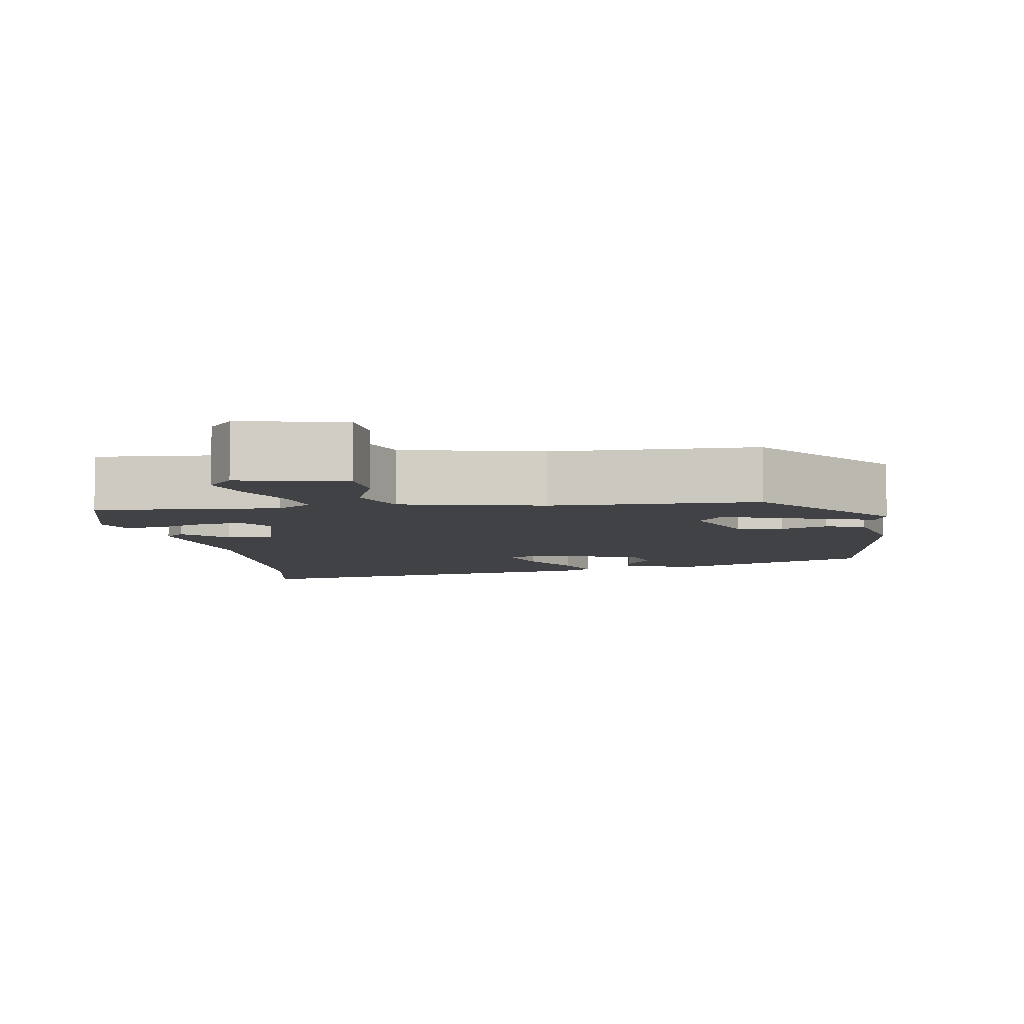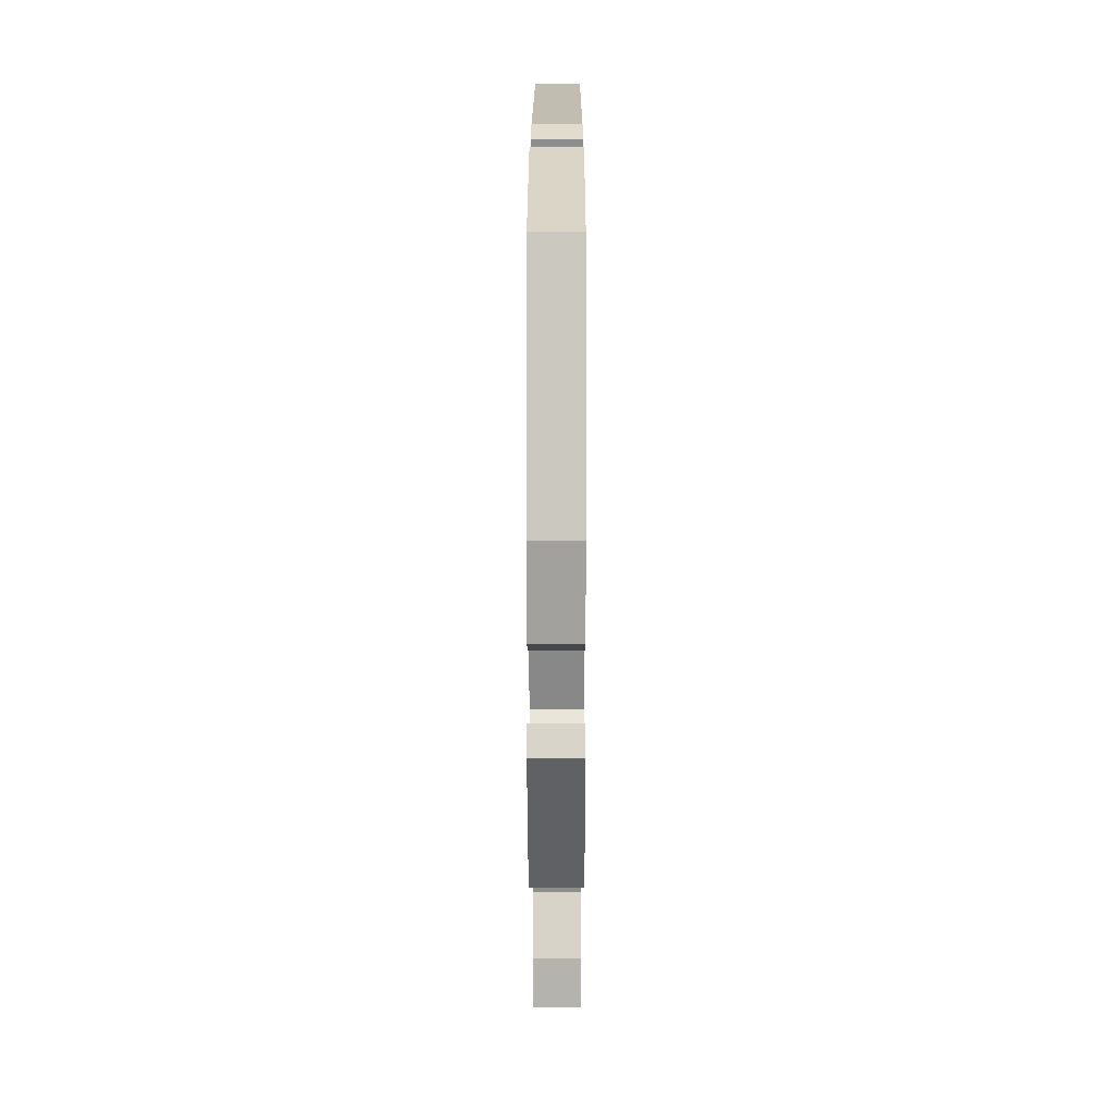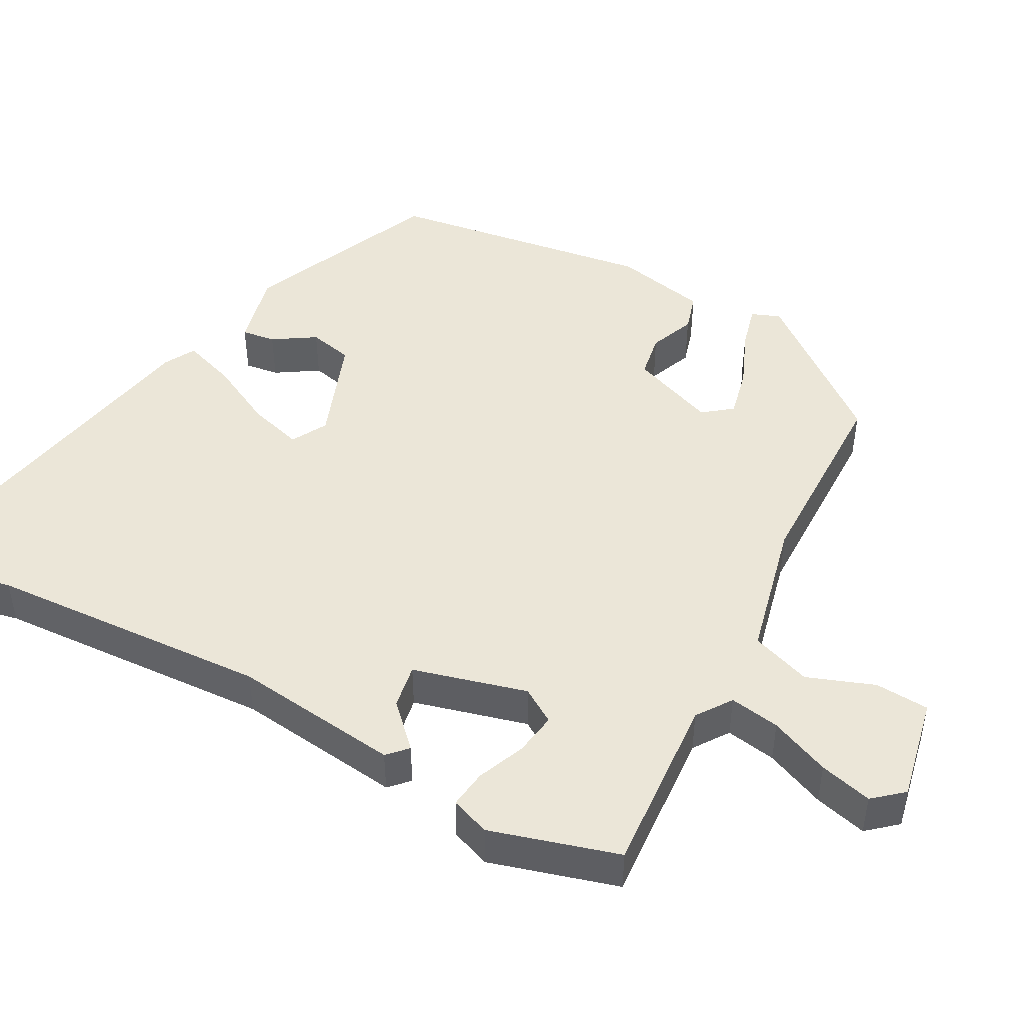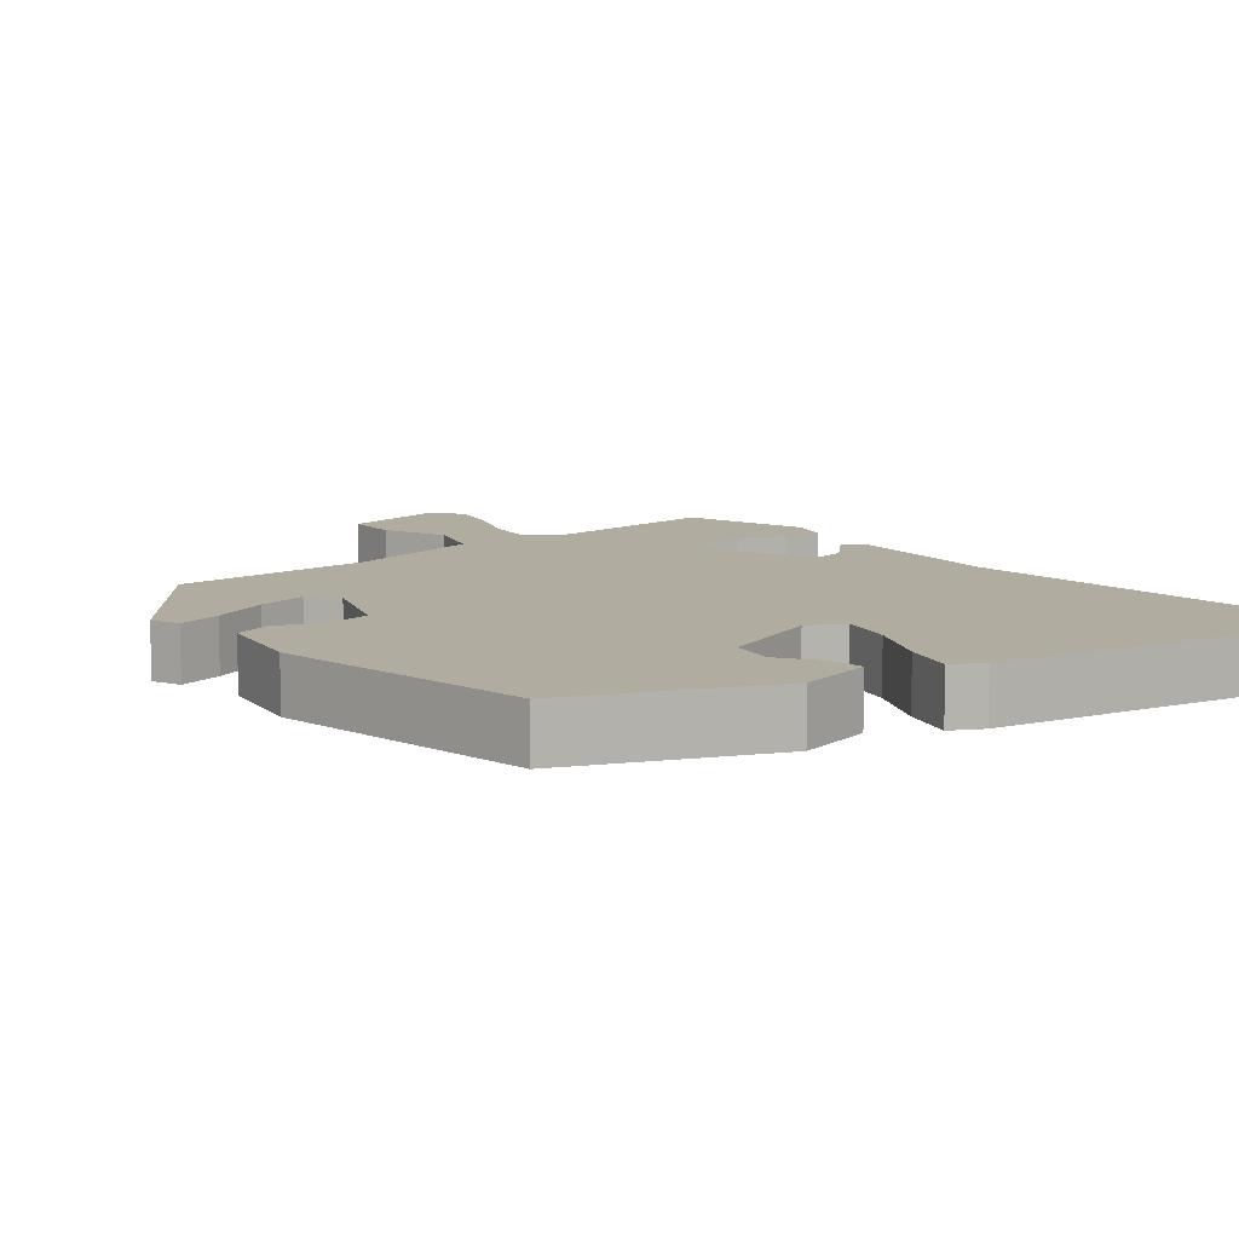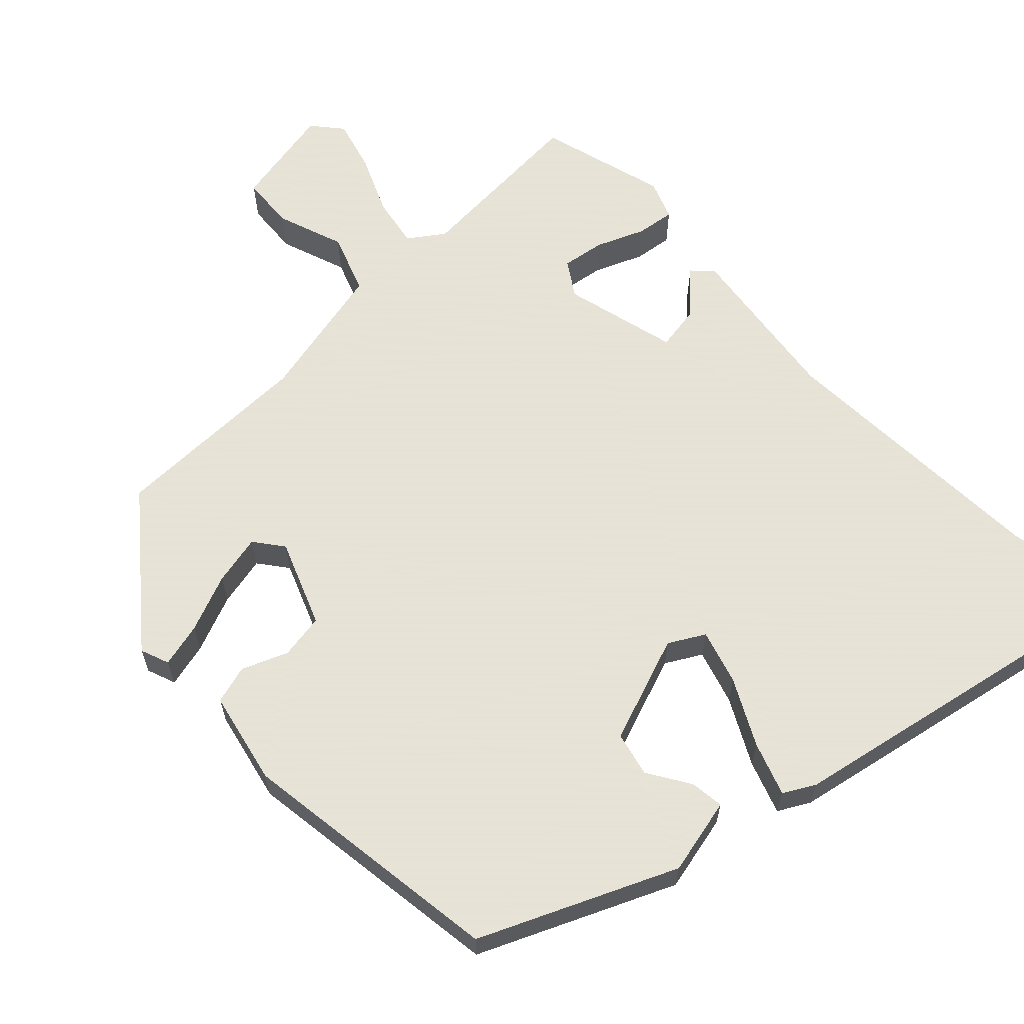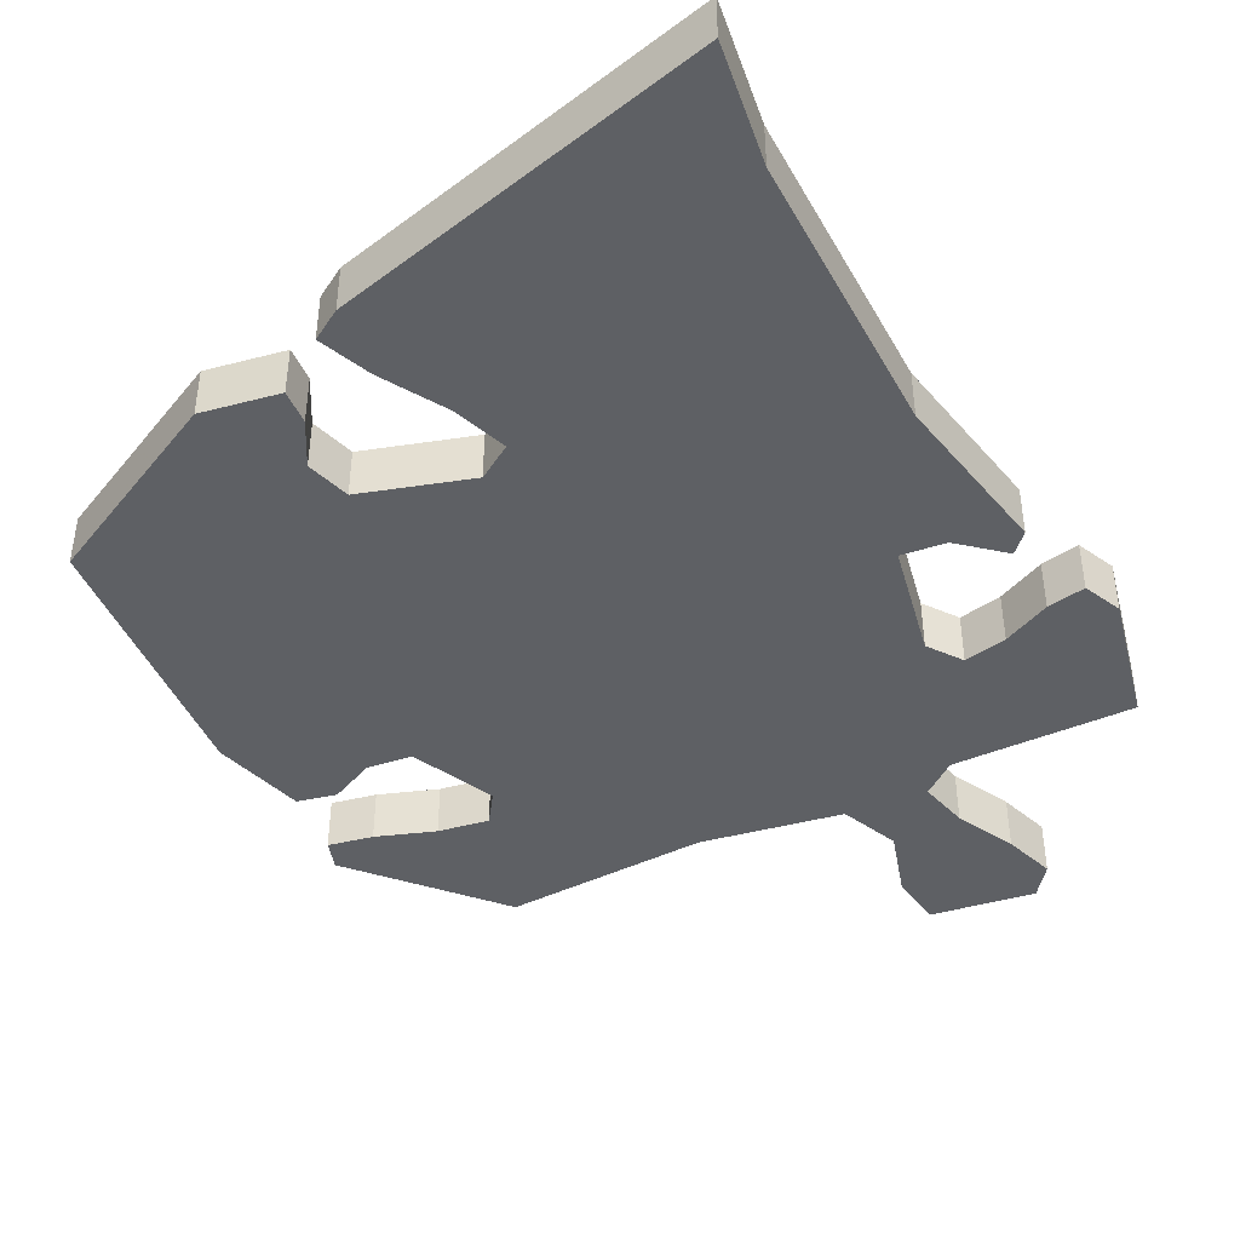
<metadata>
{"format":"obj","ext":"obj","renderer":"f3d","projection":"perspective","resolution":1024,"background":"white","views":[{"elev":-6.3,"azim":-171.2,"up":"+Y"},{"elev":5.9,"azim":-89.9,"up":"+Z"},{"elev":46.5,"azim":118.1,"up":"+Y"},{"elev":10.0,"azim":-40.0,"up":"+Y"},{"elev":62.8,"azim":-43.5,"up":"+Y"},{"elev":-43.1,"azim":30.2,"up":"+Y"}]}
</metadata>
<code>
v -0.37 0.07 -0.455
v -0.525 0.07 -0.261
v -0.51 0.07 -0.222
v -0.45 0.07 -0.237
v -0.372 0.07 -0.269
v -0.304 0.07 -0.284
v -0.274 0.07 -0.245
v -0.319 0.07 -0.129
v -0.38 0.07 -0.119
v -0.442 0.07 -0.144
v -0.494 0.07 -0.129
v -0.521 0.07 -0.003
v -0.47 0.07 0.359
v -0.208 0.07 0.474
v -0.104 0.07 0.45
v -0.11 0.07 0.404
v -0.146 0.07 0.347
v -0.132 0.07 0.287
v 0.013 0.07 0.234
v 0.061 0.07 0.261
v 0.039 0.07 0.335
v -0.007 0.07 0.424
v -0.032 0.07 0.496
v 0.01 0.07 0.519
v 0.524 0.07 0.619
v 0.491 0.07 0.457
v 0.472 0.07 0.075
v 0.501 0.07 -0.151
v 0.475 0.07 -0.176
v 0.419 0.07 -0.122
v 0.359 0.07 -0.112
v 0.319 0.07 -0.266
v 0.349 0.07 -0.313
v 0.407 0.07 -0.304
v 0.472 0.07 -0.277
v 0.524 0.07 -0.27
v 0.544 0.07 -0.323
v 0.495 0.07 -0.496
v 0.251 0.07 -0.48
v 0.204 0.07 -0.513
v 0.216 0.07 -0.581
v 0.251 0.07 -0.662
v 0.27 0.07 -0.733
v 0.236 0.07 -0.773
v 0.095 0.07 -0.745
v 0.09 0.07 -0.672
v 0.123 0.07 -0.581
v 0.094 0.07 -0.5
v -0.095 0.07 -0.457
v -0.37 0 -0.455
v -0.525 0 -0.261
v -0.51 0 -0.222
v -0.45 0 -0.237
v -0.372 0 -0.269
v -0.304 0 -0.284
v -0.274 0 -0.245
v -0.319 0 -0.129
v -0.38 0 -0.119
v -0.442 0 -0.144
v -0.494 0 -0.129
v -0.521 0 -0.003
v -0.47 0 0.359
v -0.208 0 0.474
v -0.104 0 0.45
v -0.11 0 0.404
v -0.146 0 0.347
v -0.132 0 0.287
v 0.013 0 0.234
v 0.061 0 0.261
v 0.039 0 0.335
v -0.007 0 0.424
v -0.032 0 0.496
v 0.01 0 0.519
v 0.524 0 0.619
v 0.491 0 0.457
v 0.472 0 0.075
v 0.501 0 -0.151
v 0.475 0 -0.176
v 0.419 0 -0.122
v 0.359 0 -0.112
v 0.319 0 -0.266
v 0.349 0 -0.313
v 0.407 0 -0.304
v 0.472 0 -0.277
v 0.524 0 -0.27
v 0.544 0 -0.323
v 0.495 0 -0.496
v 0.251 0 -0.48
v 0.204 0 -0.513
v 0.216 0 -0.581
v 0.251 0 -0.662
v 0.27 0 -0.733
v 0.236 0 -0.773
v 0.095 0 -0.745
v 0.09 0 -0.672
v 0.123 0 -0.581
v 0.094 0 -0.5
v -0.095 0 -0.457
f 44 45 46 47
f 44 47 48
f 41 42 43 44
f 40 41 44 48
f 39 40 48 49
f 37 38 39 49
f 34 35 36 37
f 33 34 37 49
f 27 28 29 30
f 26 27 30 31
f 25 26 31 32
f 21 22 23 24
f 20 21 24 25
f 14 15 16 17
f 14 17 18
f 13 14 18
f 12 13 18 19
f 9 10 11 12
f 8 9 12 19
f 2 3 4 5
f 2 5 6
f 1 2 6
f 32 33 49 1
f 20 25 32 1
f 7 8 19 20
f 1 6 7
f 1 7 20
f 96 95 94 93
f 97 96 93
f 93 92 91 90
f 97 93 90 89
f 98 97 89 88
f 98 88 87 86
f 86 85 84 83
f 98 86 83 82
f 79 78 77 76
f 80 79 76 75
f 81 80 75 74
f 73 72 71 70
f 74 73 70 69
f 66 65 64 63
f 67 66 63
f 67 63 62
f 68 67 62 61
f 61 60 59 58
f 68 61 58 57
f 54 53 52 51
f 55 54 51
f 55 51 50
f 50 98 82 81
f 50 81 74 69
f 69 68 57 56
f 56 55 50
f 69 56 50
f 1 50 51 2
f 2 51 52 3
f 3 52 53 4
f 4 53 54 5
f 5 54 55 6
f 6 55 56 7
f 7 56 57 8
f 8 57 58 9
f 9 58 59 10
f 10 59 60 11
f 11 60 61 12
f 12 61 62 13
f 13 62 63 14
f 14 63 64 15
f 15 64 65 16
f 16 65 66 17
f 17 66 67 18
f 18 67 68 19
f 19 68 69 20
f 20 69 70 21
f 21 70 71 22
f 22 71 72 23
f 23 72 73 24
f 24 73 74 25
f 25 74 75 26
f 26 75 76 27
f 27 76 77 28
f 28 77 78 29
f 29 78 79 30
f 30 79 80 31
f 31 80 81 32
f 32 81 82 33
f 33 82 83 34
f 34 83 84 35
f 35 84 85 36
f 36 85 86 37
f 37 86 87 38
f 38 87 88 39
f 39 88 89 40
f 40 89 90 41
f 41 90 91 42
f 42 91 92 43
f 43 92 93 44
f 44 93 94 45
f 45 94 95 46
f 46 95 96 47
f 47 96 97 48
f 48 97 98 49
f 49 98 50 1

</code>
